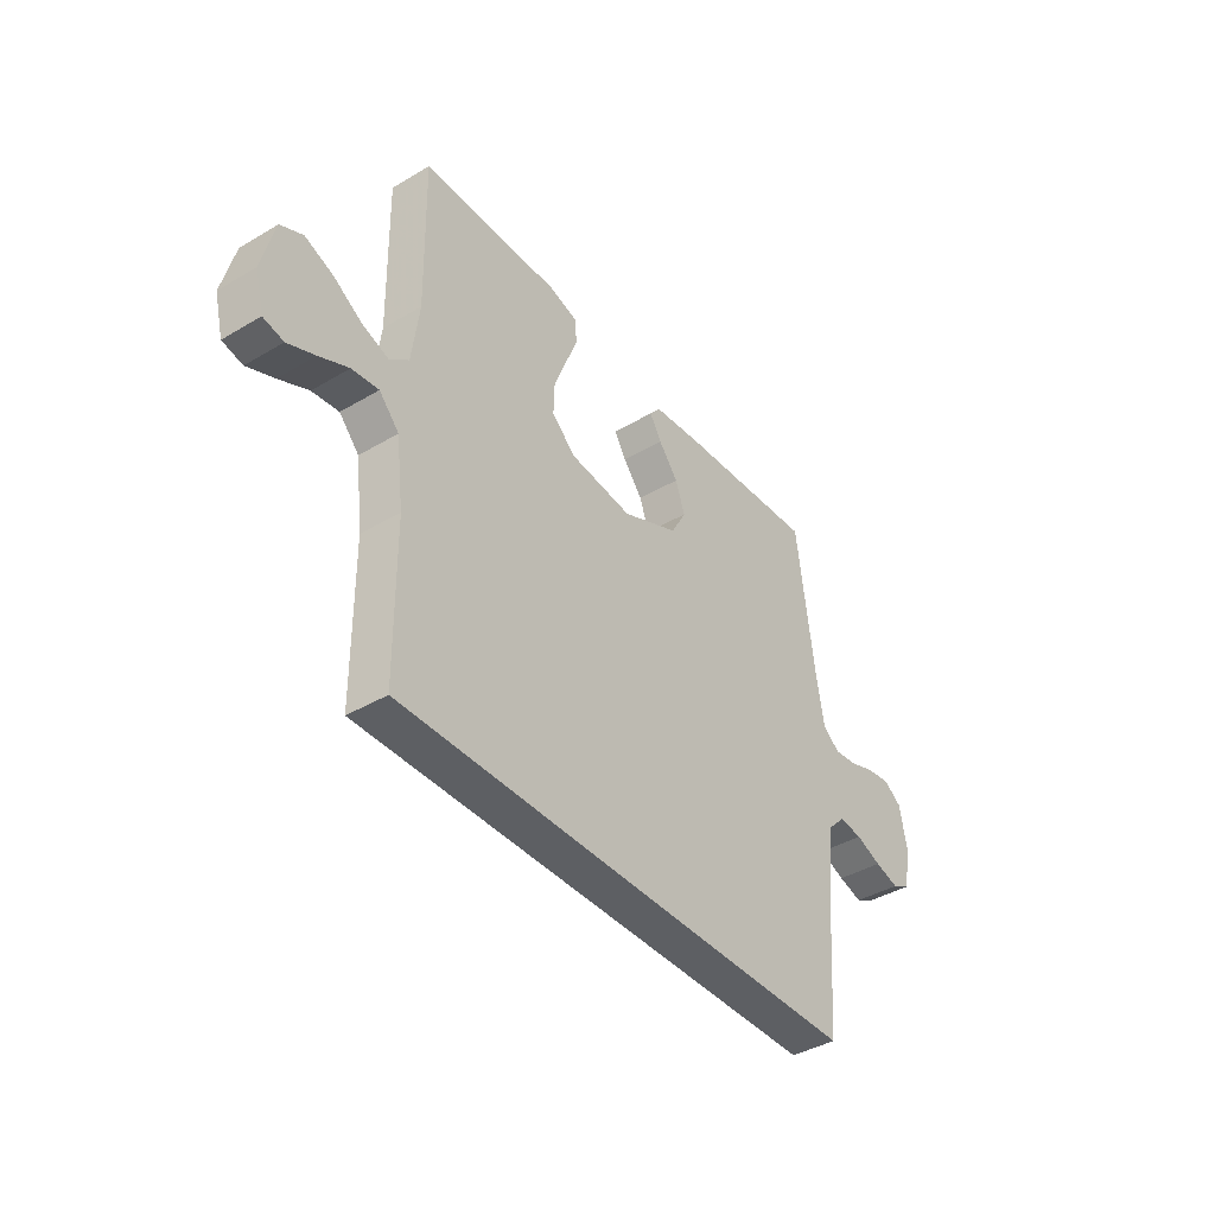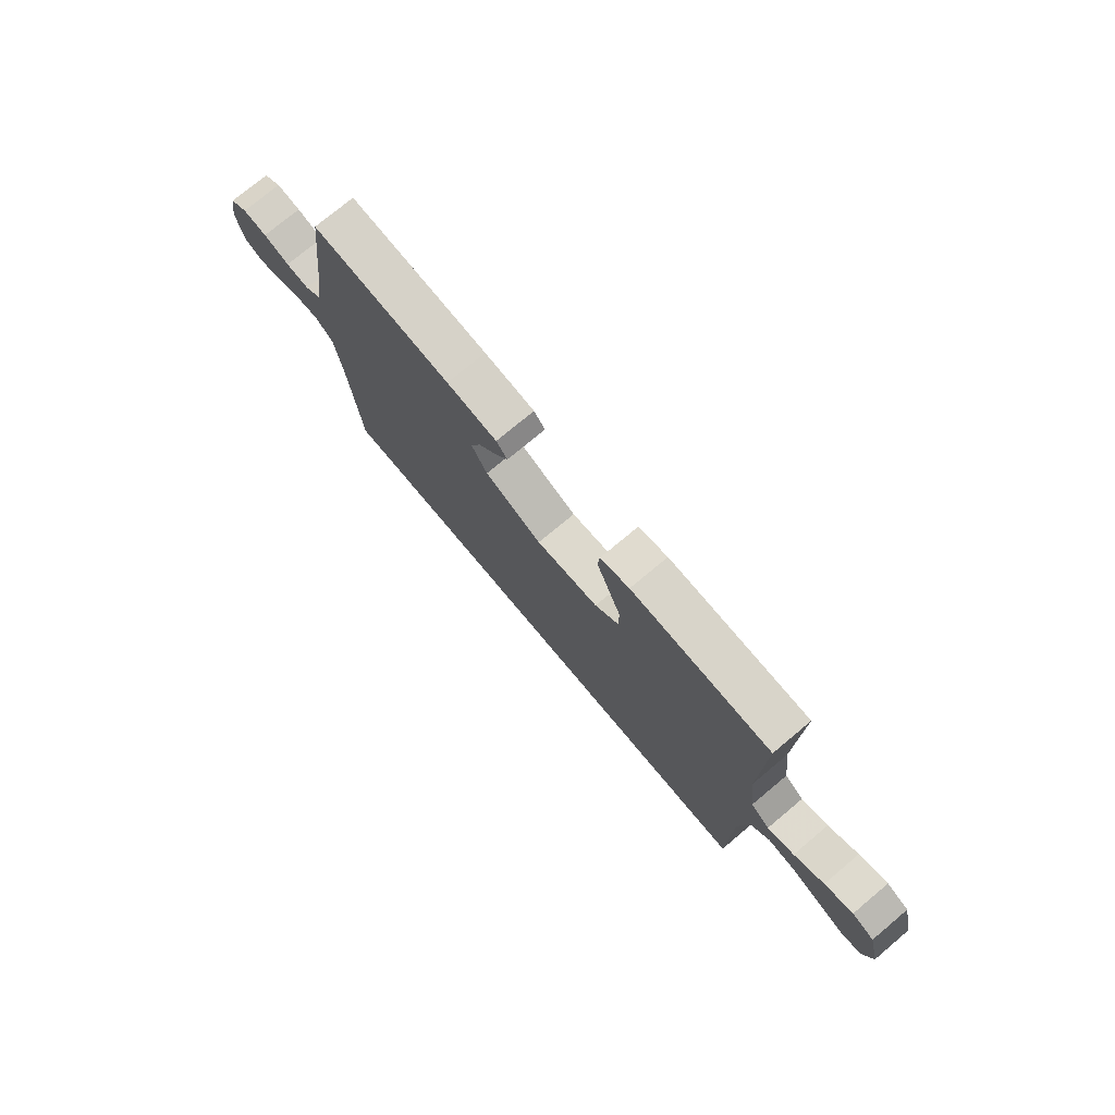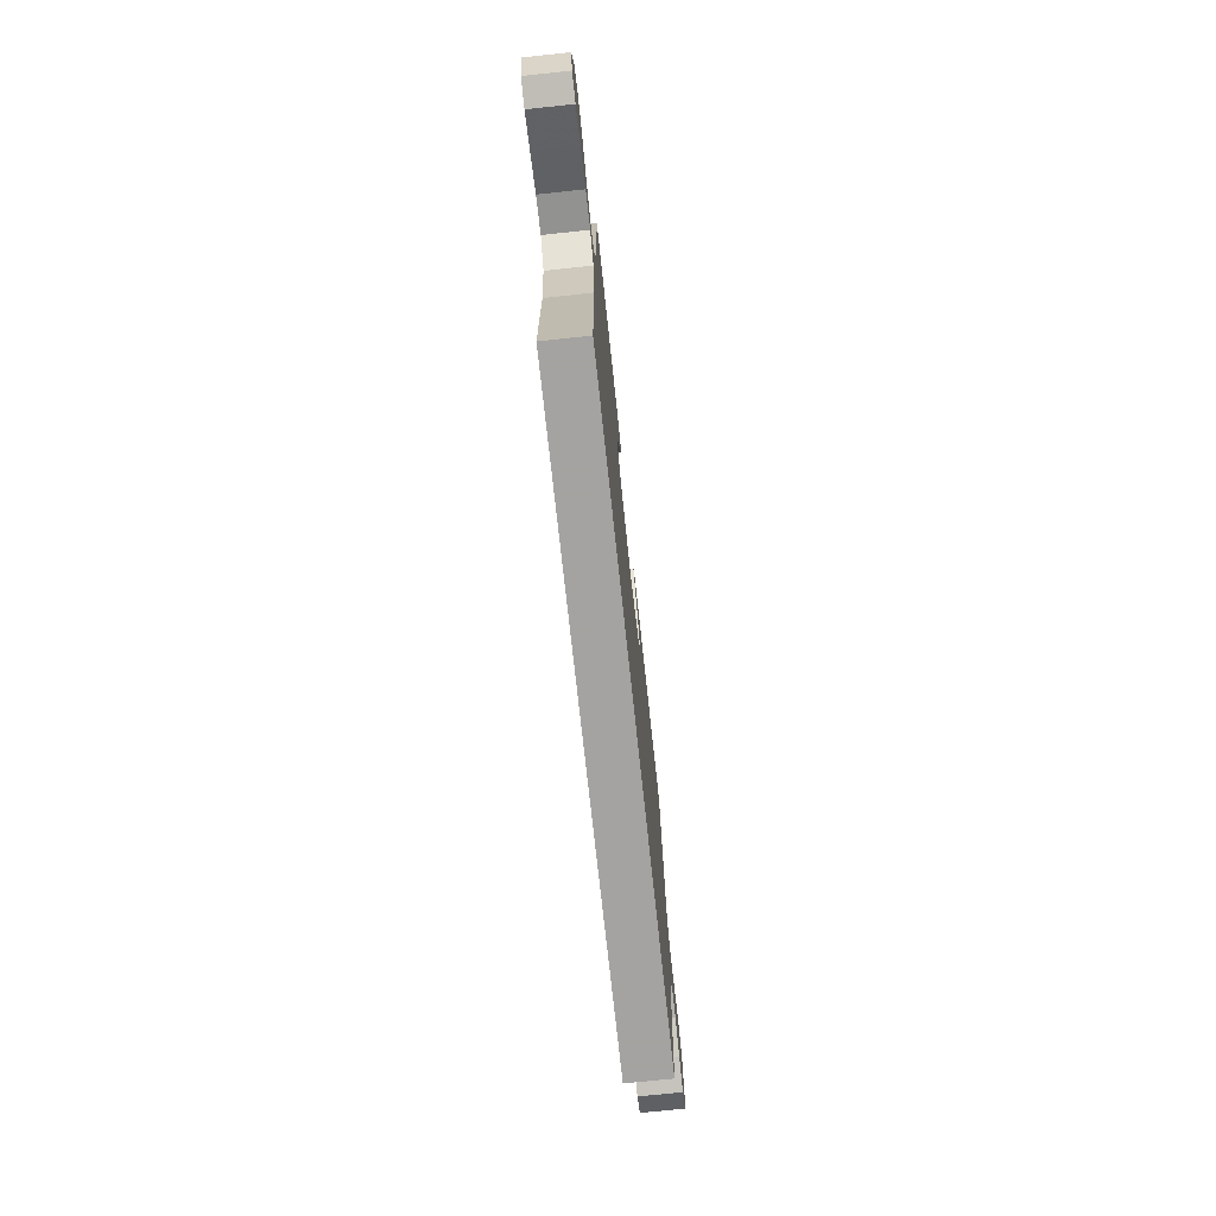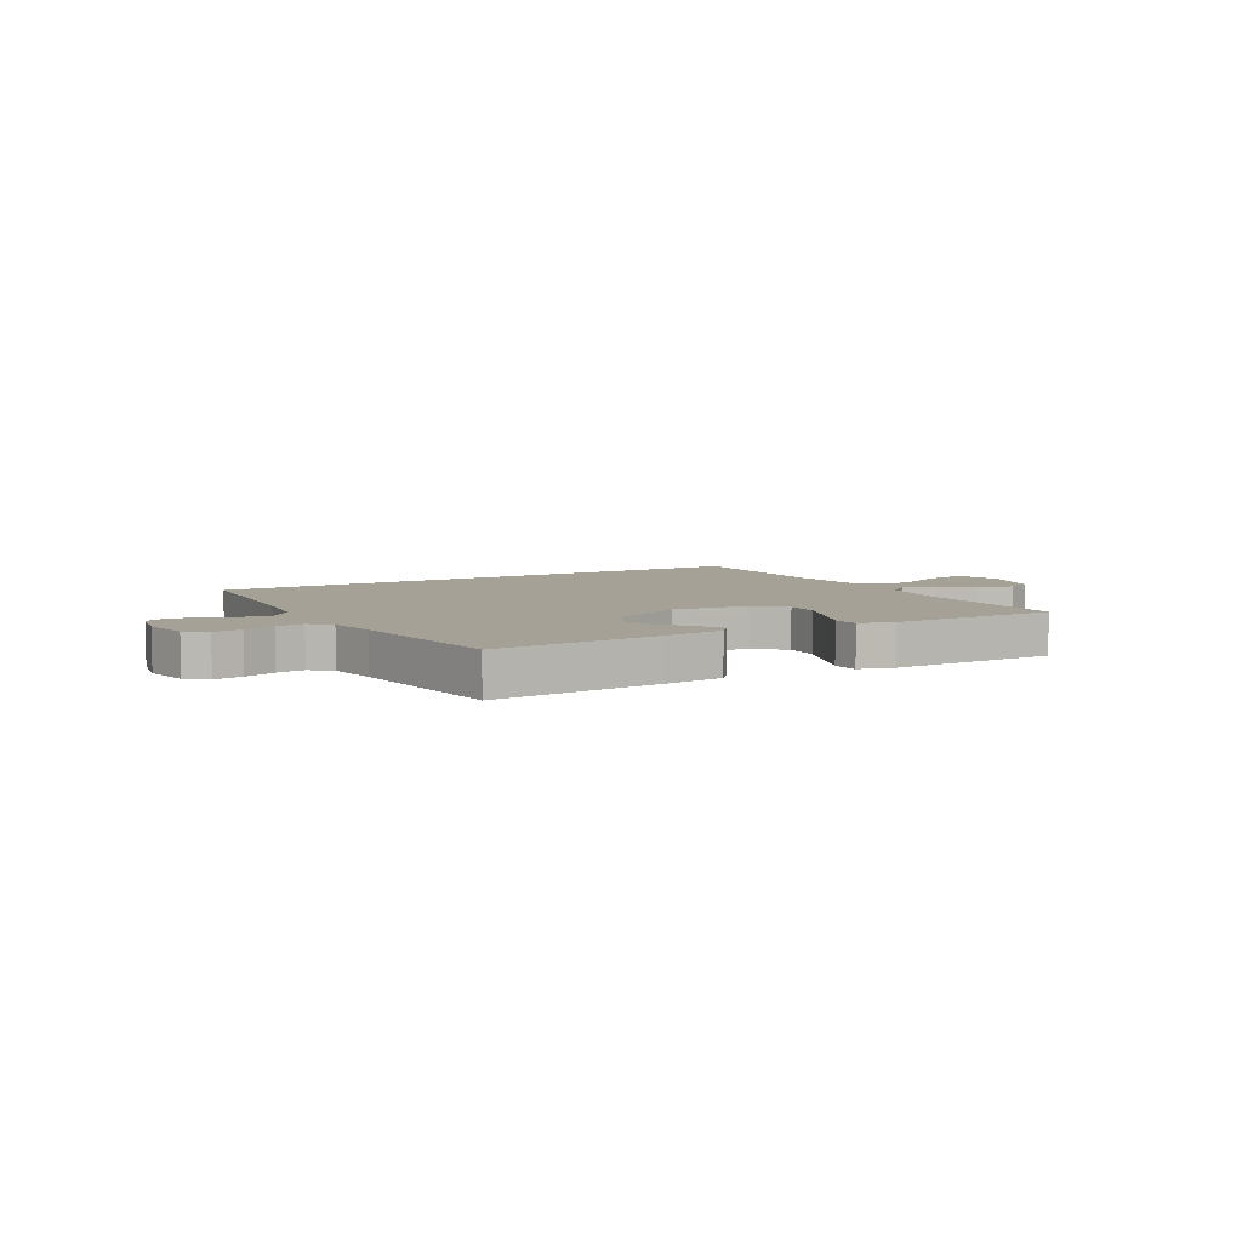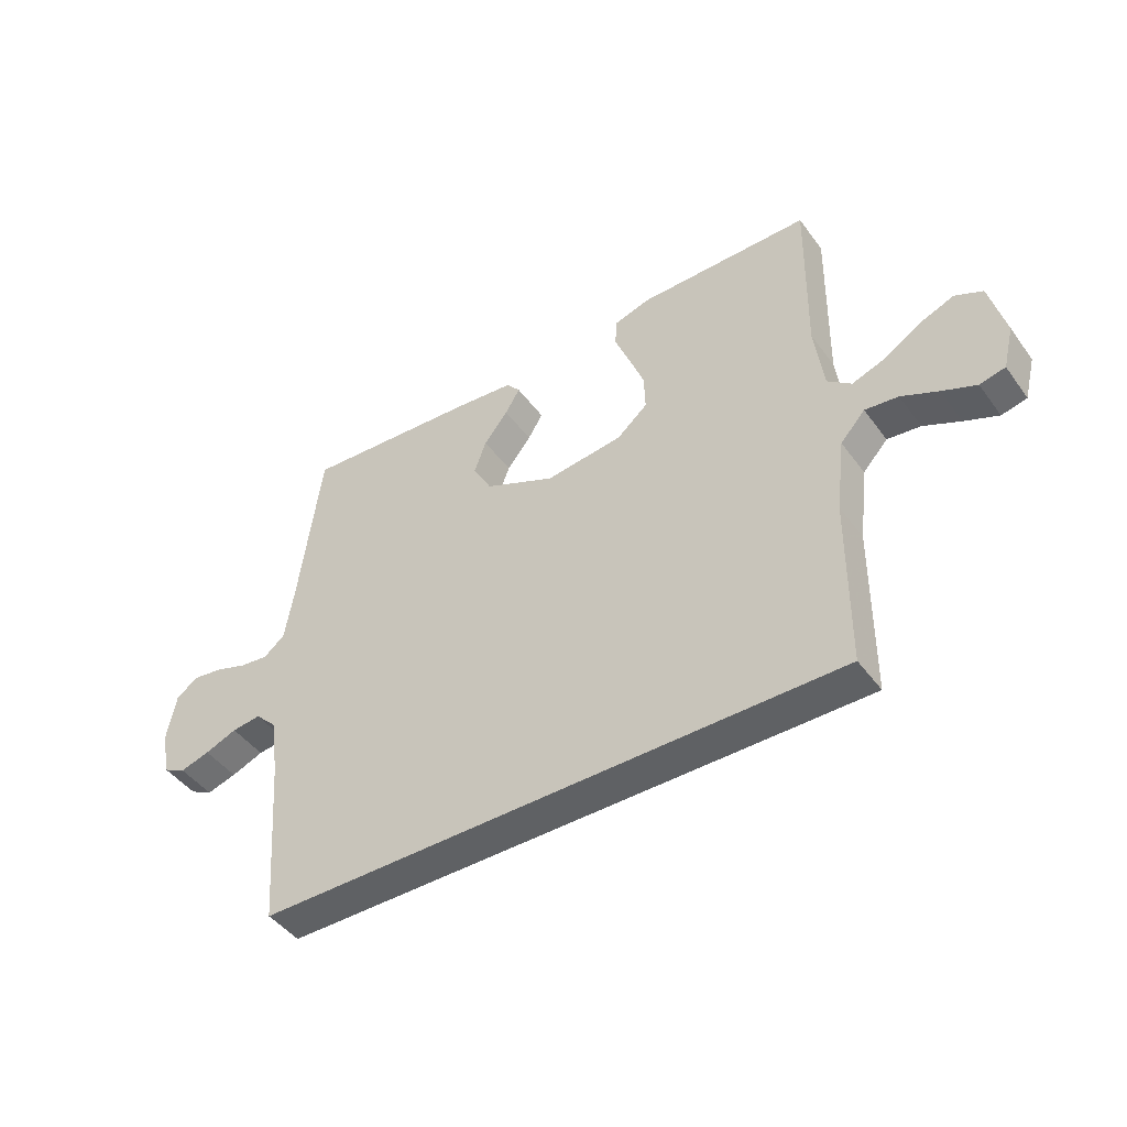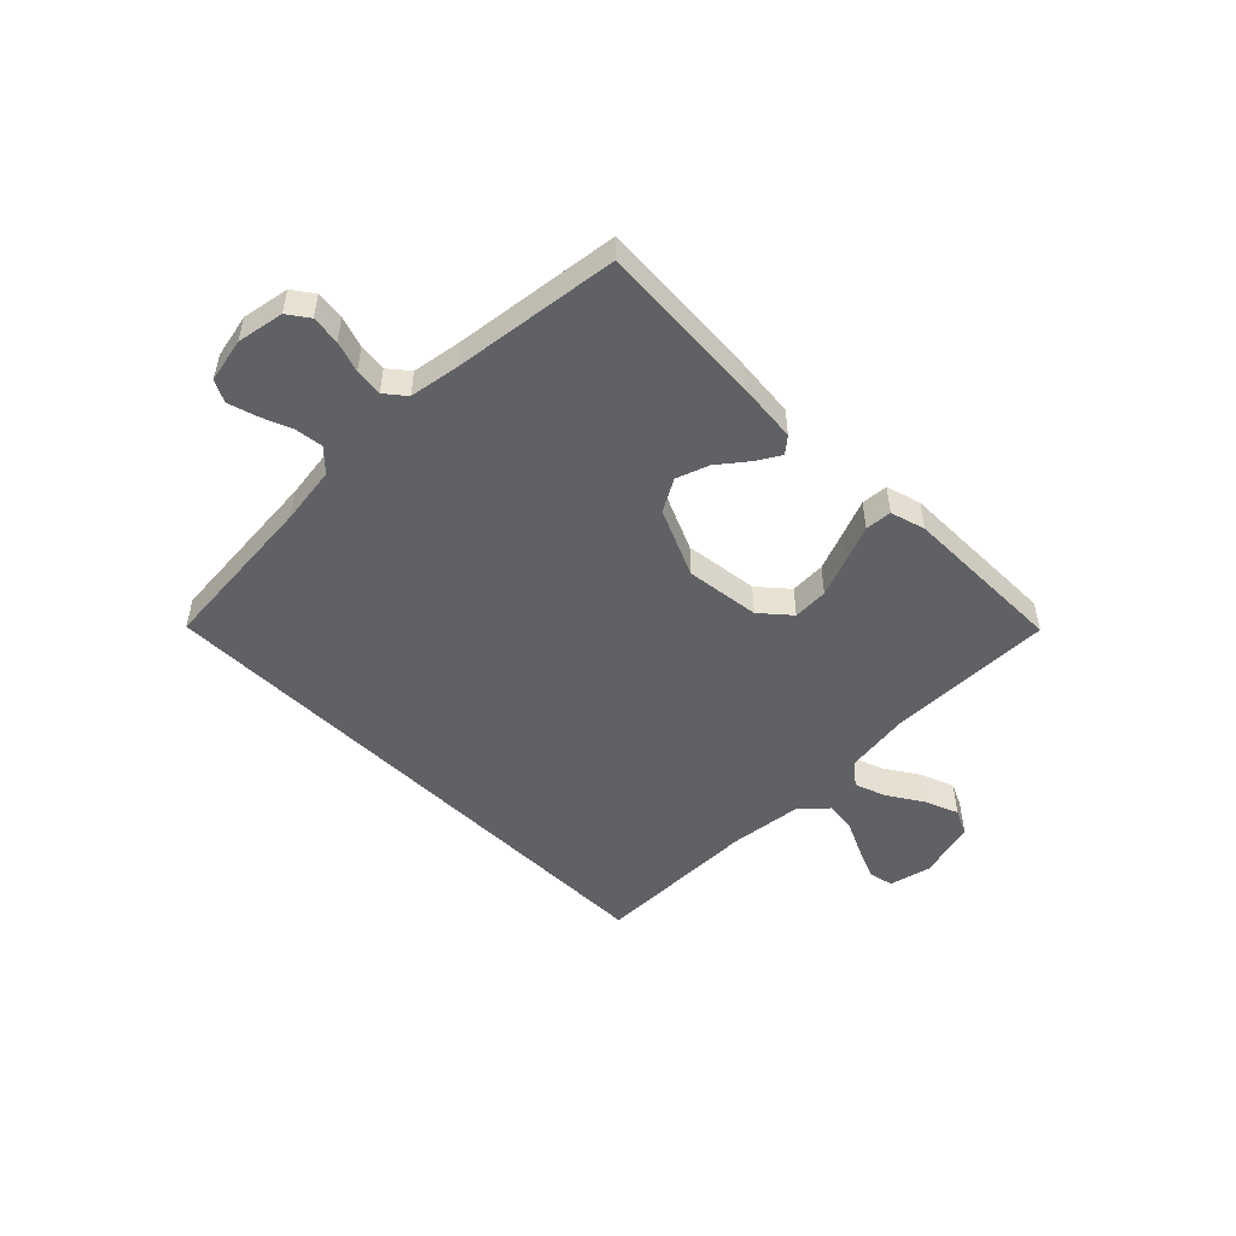
<metadata>
{"format":"obj","ext":"obj","renderer":"f3d","projection":"perspective","resolution":1024,"background":"white","views":[{"elev":-40.3,"azim":126.1,"up":"+Z"},{"elev":75.5,"azim":50.1,"up":"+Z"},{"elev":-73.1,"azim":96.1,"up":"+Z"},{"elev":6.2,"azim":-29.7,"up":"+Y"},{"elev":-45.4,"azim":34.0,"up":"+Z"},{"elev":-50.3,"azim":-44.9,"up":"+Y"}]}
</metadata>
<code>
v 0.504 0.07 -0.5
v -0.514 0.07 -0.5
v -0.537 0.07 -0.2
v -0.551 0.07 -0.095
v -0.589 0.07 -0.057
v -0.64 0.07 -0.063
v -0.696 0.07 -0.085
v -0.748 0.07 -0.1
v -0.787 0.07 -0.08
v -0.803 0.07 0
v -0.787 0.07 0.085
v -0.749 0.07 0.112
v -0.697 0.07 0.105
v -0.641 0.07 0.086
v -0.591 0.07 0.08
v -0.554 0.07 0.11
v -0.539 0.07 0.2
v -0.5 0.07 0.5
v -0.2 0.07 0.48
v -0.091 0.07 0.469
v -0.067 0.07 0.44
v -0.093 0.07 0.397
v -0.135 0.07 0.344
v -0.156 0.07 0.286
v -0.123 0.07 0.227
v 0 0.07 0.172
v 0.135 0.07 0.188
v 0.188 0.07 0.234
v 0.186 0.07 0.298
v 0.159 0.07 0.369
v 0.133 0.07 0.435
v 0.137 0.07 0.483
v 0.2 0.07 0.501
v 0.5 0.07 0.5
v 0.495 0.07 0.2
v 0.511 0.07 0.079
v 0.552 0.07 0.046
v 0.609 0.07 0.066
v 0.673 0.07 0.106
v 0.734 0.07 0.13
v 0.782 0.07 0.107
v 0.809 0.07 0
v 0.79 0.07 -0.075
v 0.746 0.07 -0.085
v 0.687 0.07 -0.06
v 0.623 0.07 -0.03
v 0.565 0.07 -0.023
v 0.522 0.07 -0.07
v 0.506 0.07 -0.2
v 0.504 0 -0.5
v -0.514 0 -0.5
v -0.537 0 -0.2
v -0.551 0 -0.095
v -0.589 0 -0.057
v -0.64 0 -0.063
v -0.696 0 -0.085
v -0.748 0 -0.1
v -0.787 0 -0.08
v -0.803 0 0
v -0.787 0 0.085
v -0.749 0 0.112
v -0.697 0 0.105
v -0.641 0 0.086
v -0.591 0 0.08
v -0.554 0 0.11
v -0.539 0 0.2
v -0.5 0 0.5
v -0.2 0 0.48
v -0.091 0 0.469
v -0.067 0 0.44
v -0.093 0 0.397
v -0.135 0 0.344
v -0.156 0 0.286
v -0.123 0 0.227
v 0 0 0.172
v 0.135 0 0.188
v 0.188 0 0.234
v 0.186 0 0.298
v 0.159 0 0.369
v 0.133 0 0.435
v 0.137 0 0.483
v 0.2 0 0.501
v 0.5 0 0.5
v 0.495 0 0.2
v 0.511 0 0.079
v 0.552 0 0.046
v 0.609 0 0.066
v 0.673 0 0.106
v 0.734 0 0.13
v 0.782 0 0.107
v 0.809 0 0
v 0.79 0 -0.075
v 0.746 0 -0.085
v 0.687 0 -0.06
v 0.623 0 -0.03
v 0.565 0 -0.023
v 0.522 0 -0.07
v 0.506 0 -0.2
f 43 44 45 46
f 41 42 43 46
f 41 46 47
f 38 39 40 41
f 37 38 41 47
f 36 37 47 48
f 32 33 34 35
f 30 31 32 35
f 29 30 35 36
f 28 29 36 48
f 20 21 22 23
f 20 23 24
f 17 18 19 20
f 16 17 20 24
f 15 16 24 25
f 11 12 13 14
f 11 14 15
f 10 11 15
f 6 7 8 9
f 5 6 9 10
f 49 1 2 3
f 49 3 4
f 27 28 48 49
f 26 27 49 4
f 25 26 4 5
f 5 10 15 25
f 95 94 93 92
f 95 92 91 90
f 96 95 90
f 90 89 88 87
f 96 90 87 86
f 97 96 86 85
f 84 83 82 81
f 84 81 80 79
f 85 84 79 78
f 97 85 78 77
f 72 71 70 69
f 73 72 69
f 69 68 67 66
f 73 69 66 65
f 74 73 65 64
f 63 62 61 60
f 64 63 60
f 64 60 59
f 58 57 56 55
f 59 58 55 54
f 52 51 50 98
f 53 52 98
f 98 97 77 76
f 53 98 76 75
f 54 53 75 74
f 74 64 59 54
f 1 50 51 2
f 2 51 52 3
f 3 52 53 4
f 4 53 54 5
f 5 54 55 6
f 6 55 56 7
f 7 56 57 8
f 8 57 58 9
f 9 58 59 10
f 10 59 60 11
f 11 60 61 12
f 12 61 62 13
f 13 62 63 14
f 14 63 64 15
f 15 64 65 16
f 16 65 66 17
f 17 66 67 18
f 18 67 68 19
f 19 68 69 20
f 20 69 70 21
f 21 70 71 22
f 22 71 72 23
f 23 72 73 24
f 24 73 74 25
f 25 74 75 26
f 26 75 76 27
f 27 76 77 28
f 28 77 78 29
f 29 78 79 30
f 30 79 80 31
f 31 80 81 32
f 32 81 82 33
f 33 82 83 34
f 34 83 84 35
f 35 84 85 36
f 36 85 86 37
f 37 86 87 38
f 38 87 88 39
f 39 88 89 40
f 40 89 90 41
f 41 90 91 42
f 42 91 92 43
f 43 92 93 44
f 44 93 94 45
f 45 94 95 46
f 46 95 96 47
f 47 96 97 48
f 48 97 98 49
f 49 98 50 1

</code>
